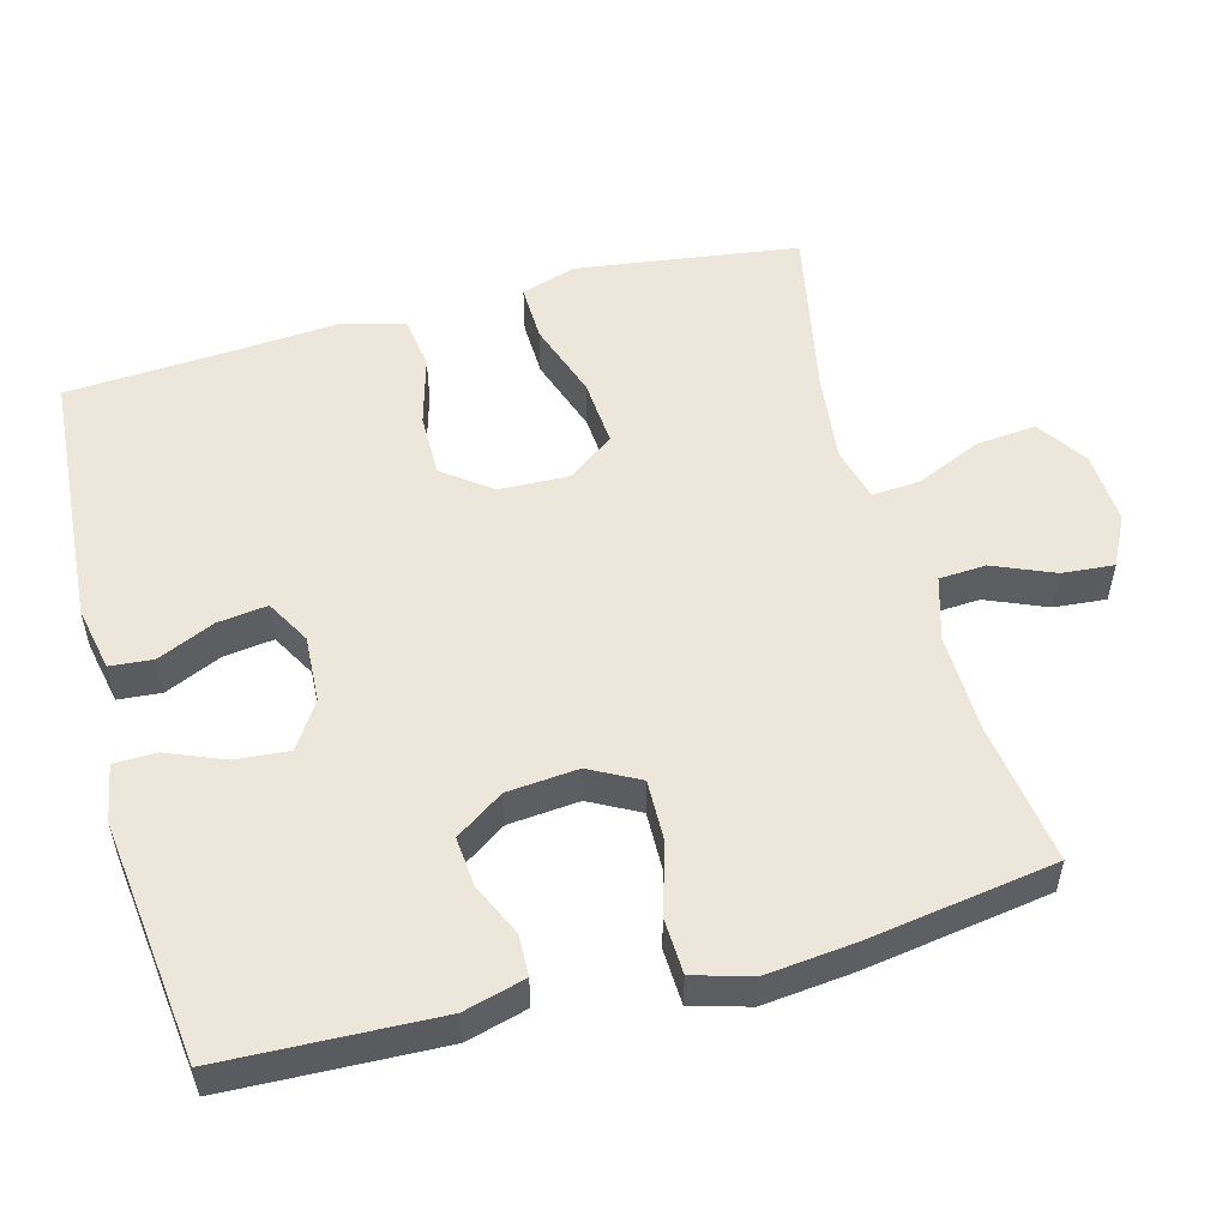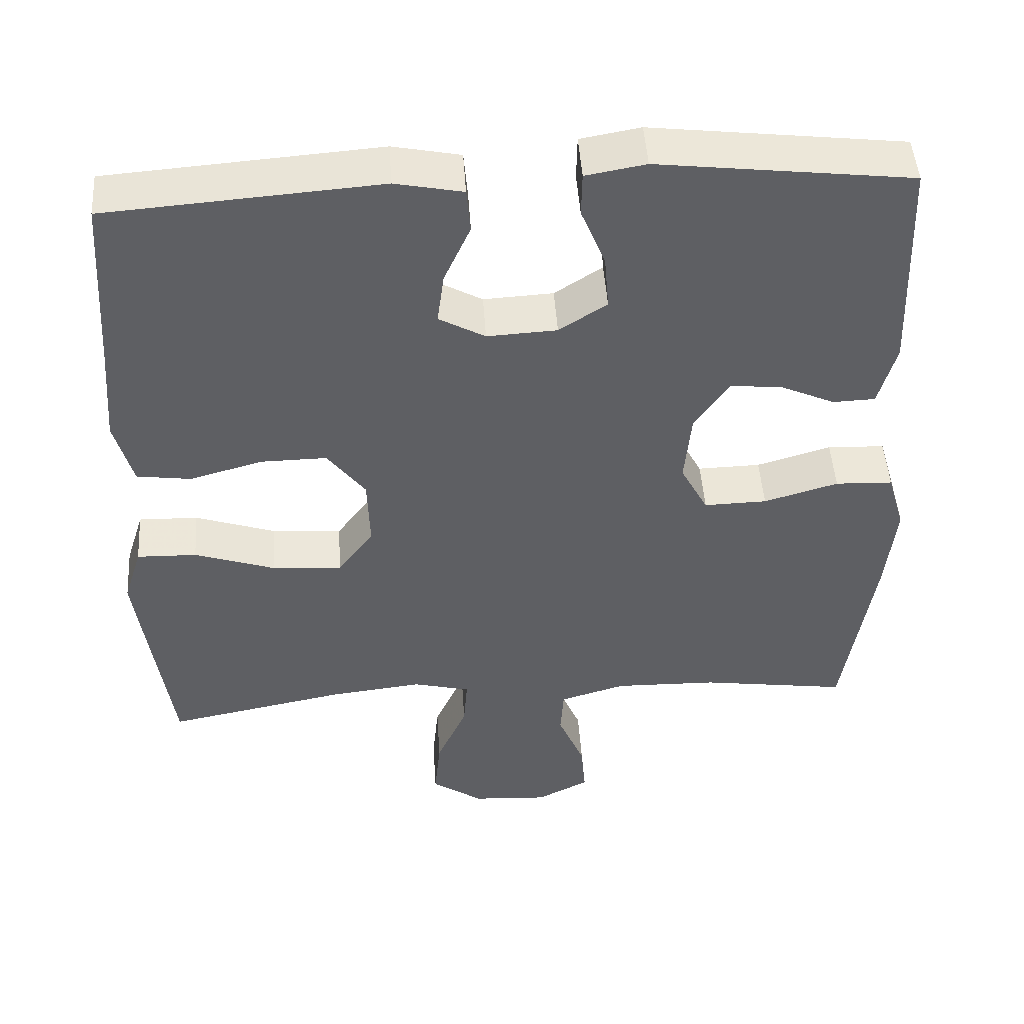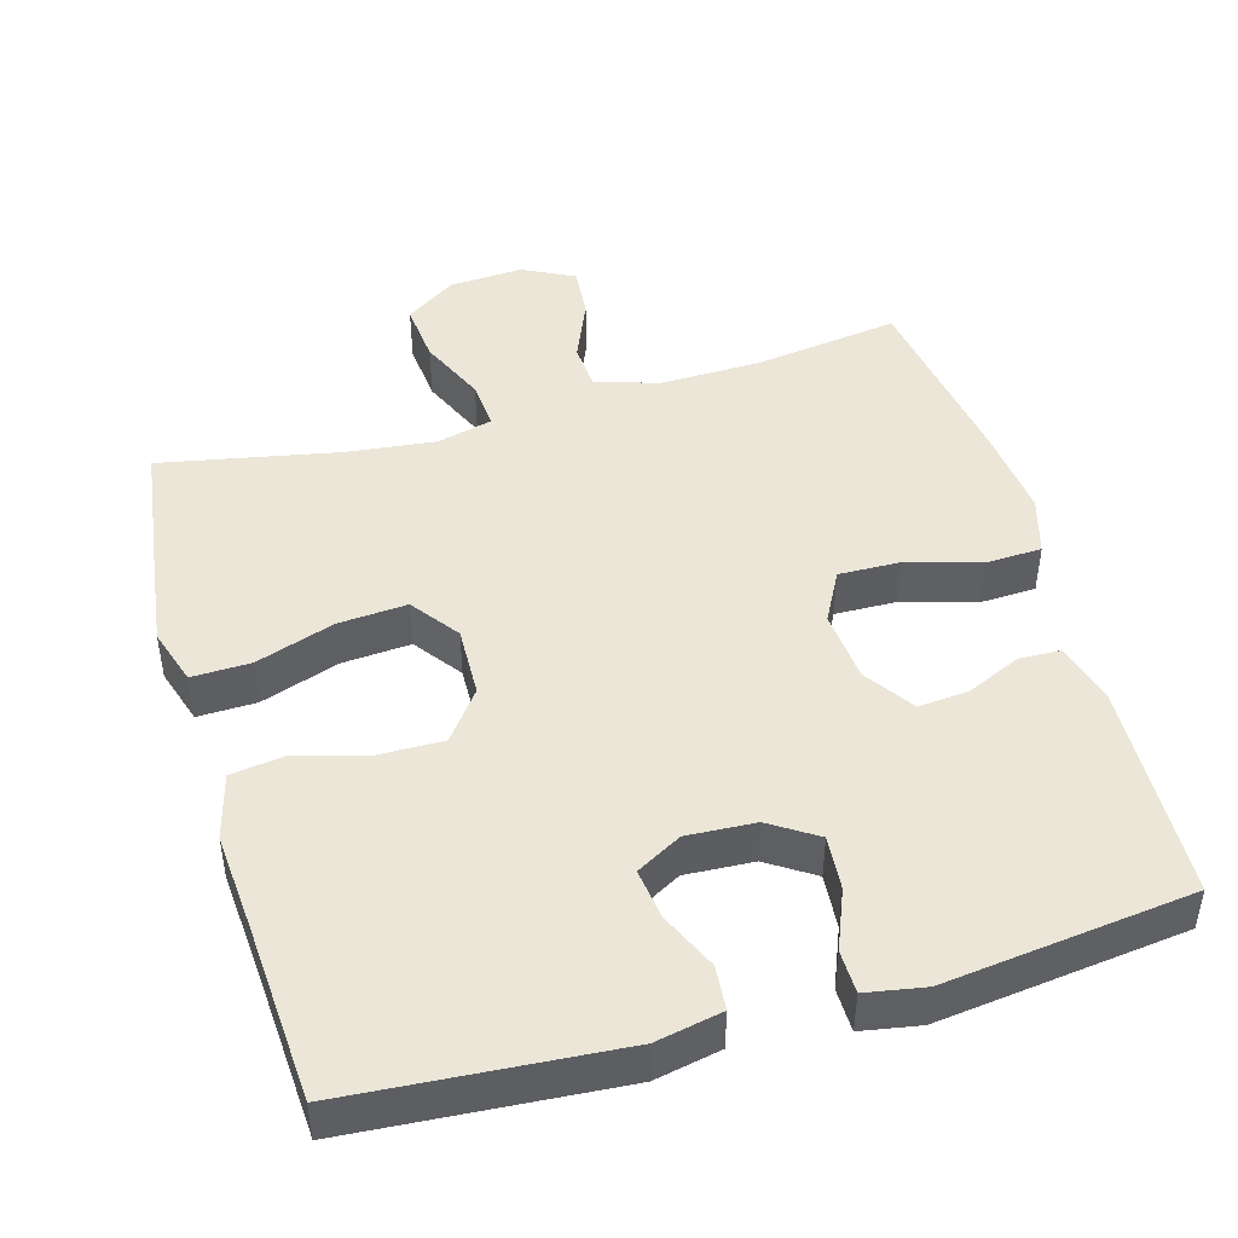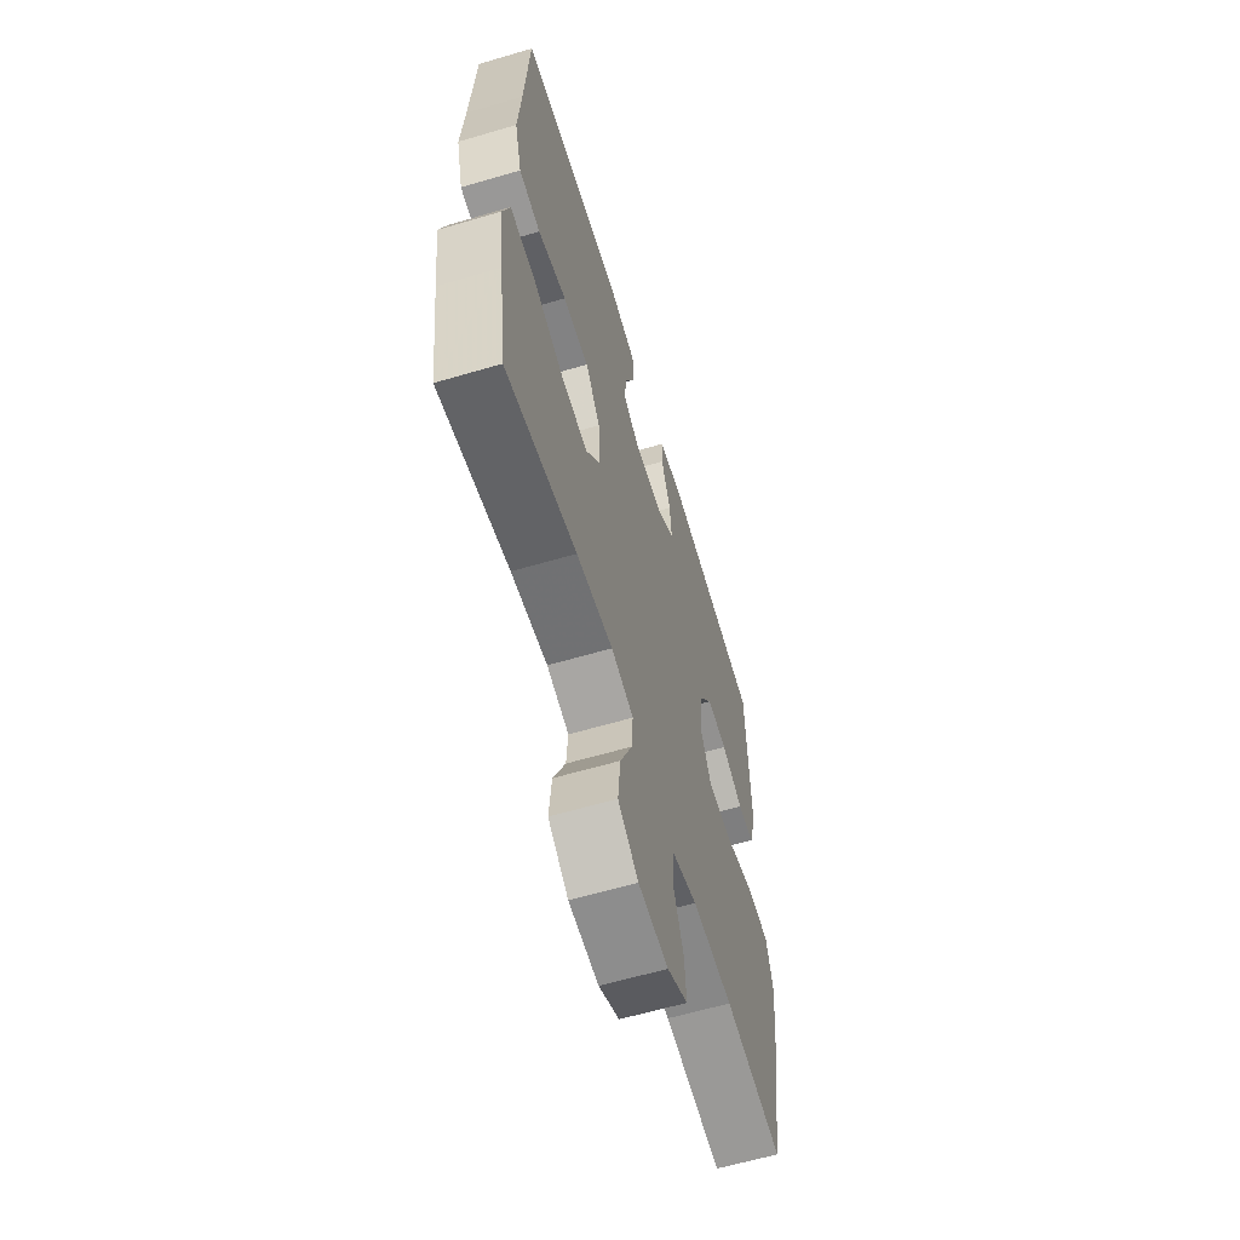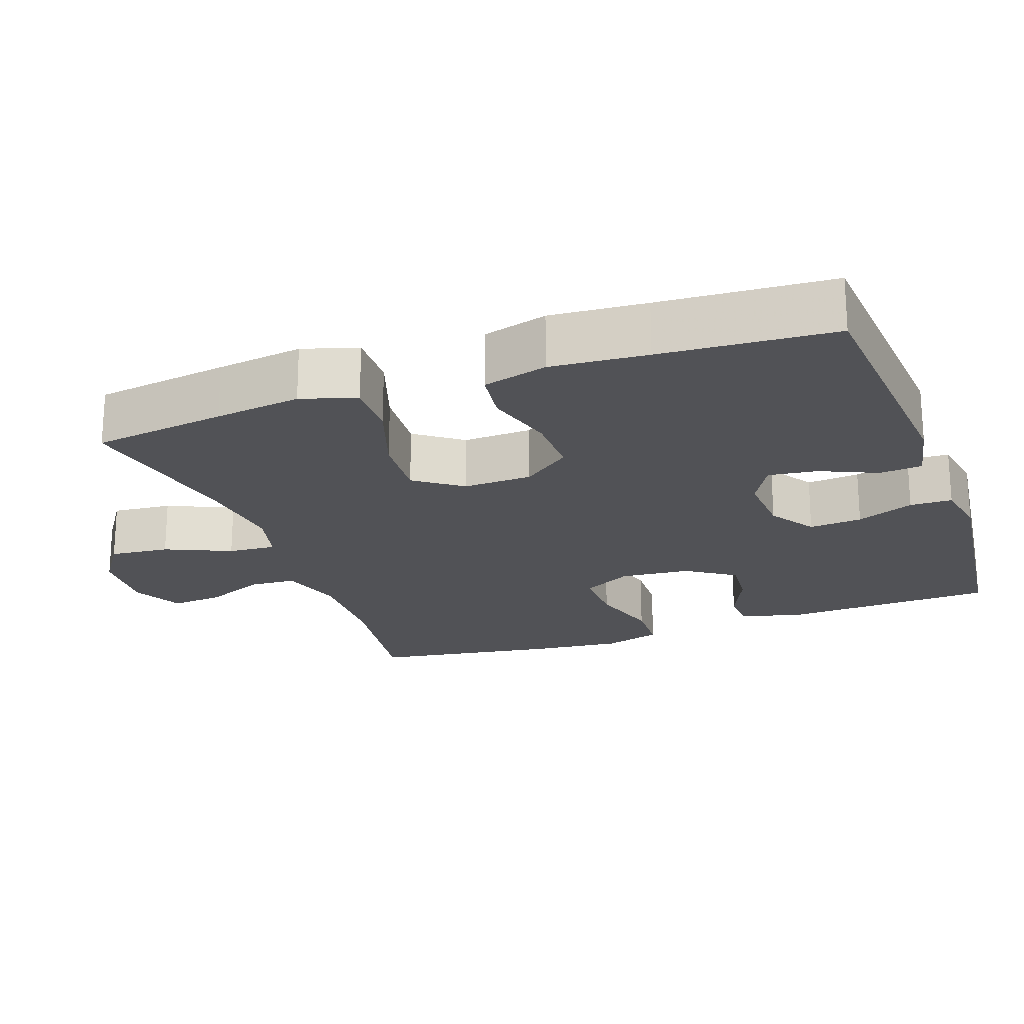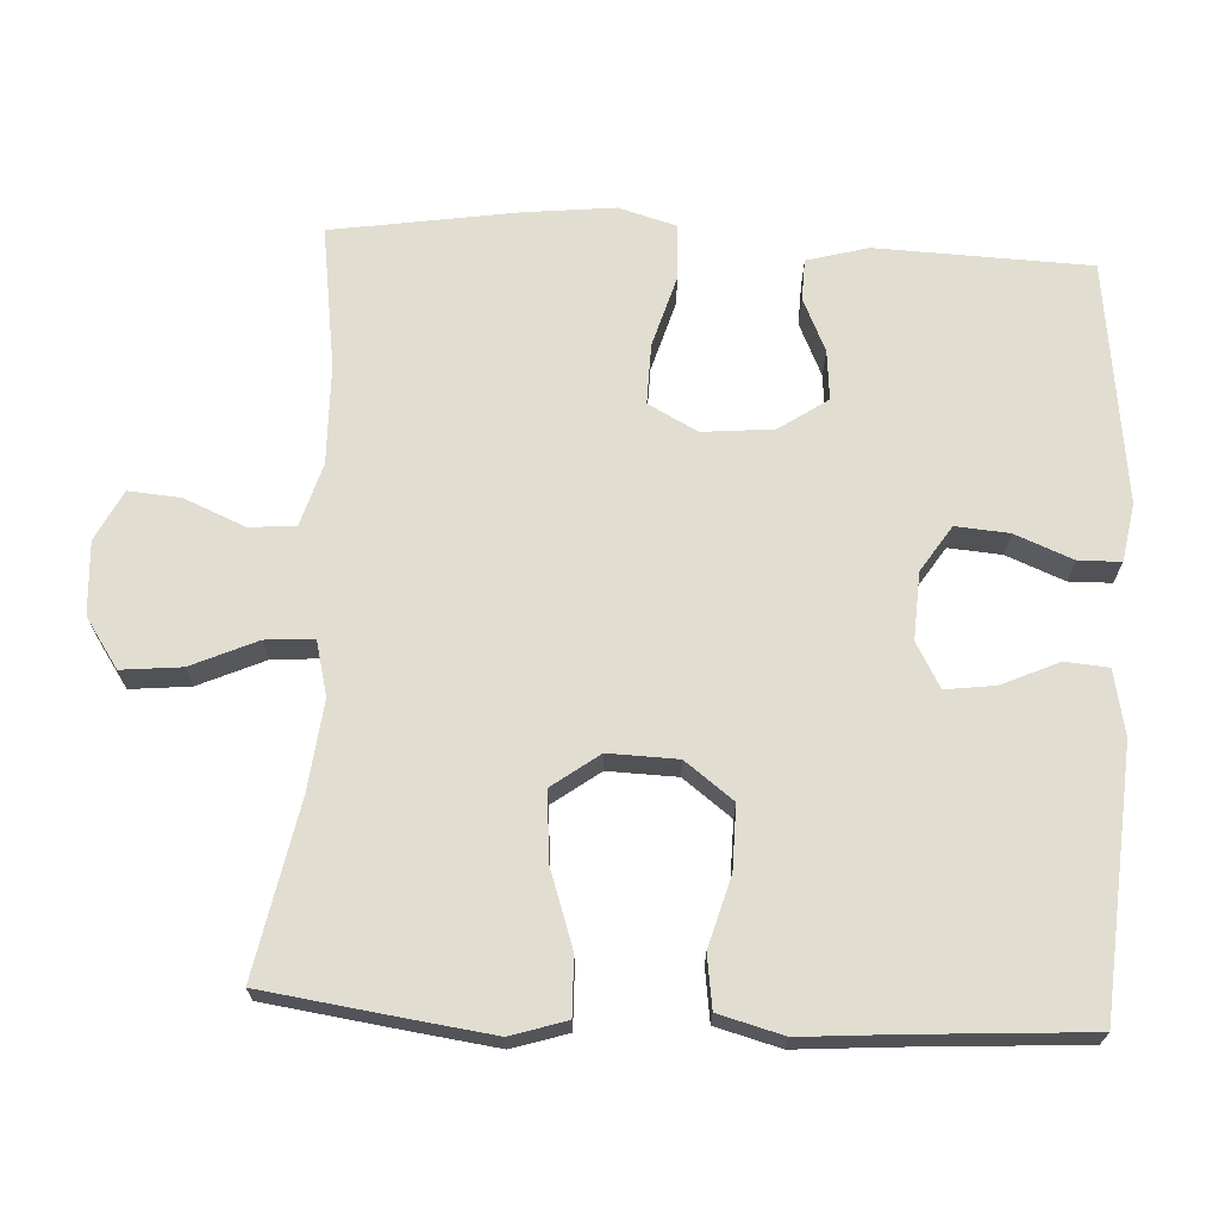
<metadata>
{"format":"obj","ext":"obj","renderer":"f3d","projection":"perspective","resolution":1024,"background":"white","views":[{"elev":53.3,"azim":74.9,"up":"+Y"},{"elev":47.7,"azim":-3.8,"up":"+Z"},{"elev":46.2,"azim":-16.0,"up":"+Y"},{"elev":-61.4,"azim":-73.3,"up":"+Z"},{"elev":-21.3,"azim":-70.2,"up":"+Y"},{"elev":68.7,"azim":-87.0,"up":"+Y"}]}
</metadata>
<code>
v -0.5 0.07 -0.5
v -0.526 0.07 -0.315
v -0.542 0.07 -0.196
v -0.518 0.07 -0.12
v -0.439 0.07 -0.122
v -0.333 0.07 -0.158
v -0.24 0.07 -0.165
v -0.193 0.07 -0.101
v -0.196 0.07 -0.006
v -0.246 0.07 0.06
v -0.333 0.07 0.059
v -0.429 0.07 0.032
v -0.501 0.07 0.042
v -0.525 0.07 0.131
v -0.515 0.07 0.263
v -0.5 0.07 0.5
v -0.141 0.07 0.527
v -0.052 0.07 0.509
v -0.047 0.07 0.45
v -0.082 0.07 0.372
v -0.091 0.07 0.304
v -0.03 0.07 0.27
v 0.062 0.07 0.275
v 0.125 0.07 0.316
v 0.119 0.07 0.389
v 0.087 0.07 0.468
v 0.088 0.07 0.526
v 0.167 0.07 0.54
v 0.5 0.07 0.5
v 0.511 0.07 0.207
v 0.488 0.07 0.123
v 0.432 0.07 0.121
v 0.359 0.07 0.154
v 0.291 0.07 0.16
v 0.246 0.07 0.094
v 0.237 0.07 -0.003
v 0.273 0.07 -0.071
v 0.356 0.07 -0.069
v 0.454 0.07 -0.04
v 0.53 0.07 -0.043
v 0.553 0.07 -0.122
v 0.54 0.07 -0.244
v 0.5 0.07 -0.5
v 0.305 0.07 -0.472
v 0.169 0.07 -0.469
v 0.082 0.07 -0.495
v 0.078 0.07 -0.559
v 0.113 0.07 -0.642
v 0.119 0.07 -0.713
v 0.05 0.07 -0.748
v -0.05 0.07 -0.742
v -0.118 0.07 -0.696
v -0.11 0.07 -0.614
v -0.07 0.07 -0.524
v -0.065 0.07 -0.458
v -0.14 0.07 -0.439
v -0.262 0.07 -0.453
v -0.5 0 -0.5
v -0.526 0 -0.315
v -0.542 0 -0.196
v -0.518 0 -0.12
v -0.439 0 -0.122
v -0.333 0 -0.158
v -0.24 0 -0.165
v -0.193 0 -0.101
v -0.196 0 -0.006
v -0.246 0 0.06
v -0.333 0 0.059
v -0.429 0 0.032
v -0.501 0 0.042
v -0.525 0 0.131
v -0.515 0 0.263
v -0.5 0 0.5
v -0.141 0 0.527
v -0.052 0 0.509
v -0.047 0 0.45
v -0.082 0 0.372
v -0.091 0 0.304
v -0.03 0 0.27
v 0.062 0 0.275
v 0.125 0 0.316
v 0.119 0 0.389
v 0.087 0 0.468
v 0.088 0 0.526
v 0.167 0 0.54
v 0.5 0 0.5
v 0.511 0 0.207
v 0.488 0 0.123
v 0.432 0 0.121
v 0.359 0 0.154
v 0.291 0 0.16
v 0.246 0 0.094
v 0.237 0 -0.003
v 0.273 0 -0.071
v 0.356 0 -0.069
v 0.454 0 -0.04
v 0.53 0 -0.043
v 0.553 0 -0.122
v 0.54 0 -0.244
v 0.5 0 -0.5
v 0.305 0 -0.472
v 0.169 0 -0.469
v 0.082 0 -0.495
v 0.078 0 -0.559
v 0.113 0 -0.642
v 0.119 0 -0.713
v 0.05 0 -0.748
v -0.05 0 -0.742
v -0.118 0 -0.696
v -0.11 0 -0.614
v -0.07 0 -0.524
v -0.065 0 -0.458
v -0.14 0 -0.439
v -0.262 0 -0.453
f 52 53 54
f 51 52 54
f 50 51 54
f 49 50 54
f 48 49 54
f 47 48 54
f 46 47 54 55
f 45 46 55 56
f 42 43 44
f 41 42 44
f 40 41 44
f 39 40 44
f 38 39 44
f 44 45 56
f 38 44 56
f 37 38 56
f 31 32 33
f 30 31 33
f 29 30 33
f 28 29 33
f 27 28 33
f 26 27 33
f 25 26 33
f 24 25 33 34
f 23 24 34 35
f 18 19 20
f 17 18 20
f 16 17 20
f 15 16 20
f 15 20 21
f 14 15 21
f 13 14 21
f 12 13 21
f 11 12 21
f 10 11 21 22
f 4 5 6
f 3 4 6
f 2 3 6
f 1 2 6
f 57 1 6
f 57 6 7
f 57 7 8
f 56 57 8
f 37 56 8
f 36 37 8
f 23 35 36
f 22 23 36
f 10 22 36
f 9 10 36
f 8 9 36
f 111 110 109
f 111 109 108
f 111 108 107
f 111 107 106
f 111 106 105
f 111 105 104
f 112 111 104 103
f 113 112 103 102
f 101 100 99
f 101 99 98
f 101 98 97
f 101 97 96
f 101 96 95
f 113 102 101
f 113 101 95
f 113 95 94
f 90 89 88
f 90 88 87
f 90 87 86
f 90 86 85
f 90 85 84
f 90 84 83
f 90 83 82
f 91 90 82 81
f 92 91 81 80
f 77 76 75
f 77 75 74
f 77 74 73
f 77 73 72
f 78 77 72
f 78 72 71
f 78 71 70
f 78 70 69
f 78 69 68
f 79 78 68 67
f 63 62 61
f 63 61 60
f 63 60 59
f 63 59 58
f 63 58 114
f 64 63 114
f 65 64 114
f 65 114 113
f 65 113 94
f 65 94 93
f 93 92 80
f 93 80 79
f 93 79 67
f 93 67 66
f 93 66 65
f 1 58 59 2
f 2 59 60 3
f 3 60 61 4
f 4 61 62 5
f 5 62 63 6
f 6 63 64 7
f 7 64 65 8
f 8 65 66 9
f 9 66 67 10
f 10 67 68 11
f 11 68 69 12
f 12 69 70 13
f 13 70 71 14
f 14 71 72 15
f 15 72 73 16
f 16 73 74 17
f 17 74 75 18
f 18 75 76 19
f 19 76 77 20
f 20 77 78 21
f 21 78 79 22
f 22 79 80 23
f 23 80 81 24
f 24 81 82 25
f 25 82 83 26
f 26 83 84 27
f 27 84 85 28
f 28 85 86 29
f 29 86 87 30
f 30 87 88 31
f 31 88 89 32
f 32 89 90 33
f 33 90 91 34
f 34 91 92 35
f 35 92 93 36
f 36 93 94 37
f 37 94 95 38
f 38 95 96 39
f 39 96 97 40
f 40 97 98 41
f 41 98 99 42
f 42 99 100 43
f 43 100 101 44
f 44 101 102 45
f 45 102 103 46
f 46 103 104 47
f 47 104 105 48
f 48 105 106 49
f 49 106 107 50
f 50 107 108 51
f 51 108 109 52
f 52 109 110 53
f 53 110 111 54
f 54 111 112 55
f 55 112 113 56
f 56 113 114 57
f 57 114 58 1

</code>
